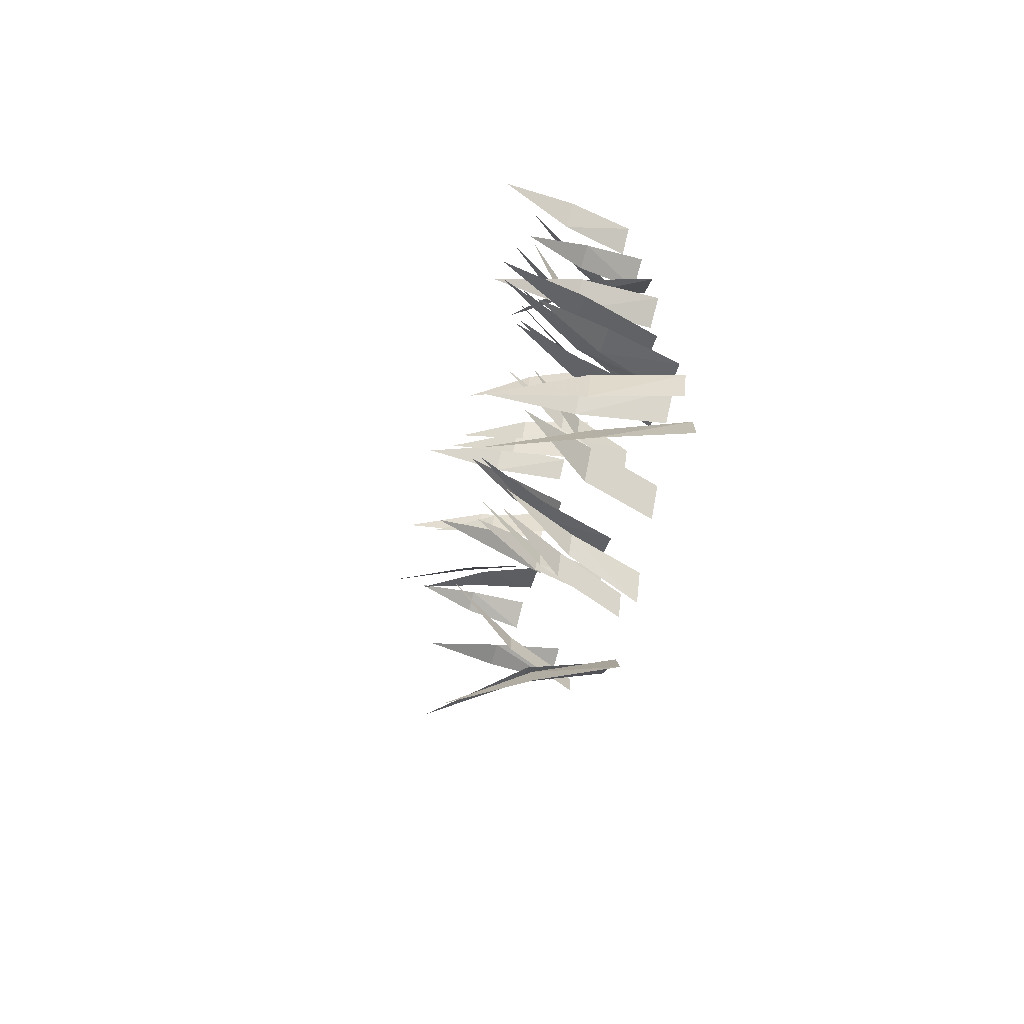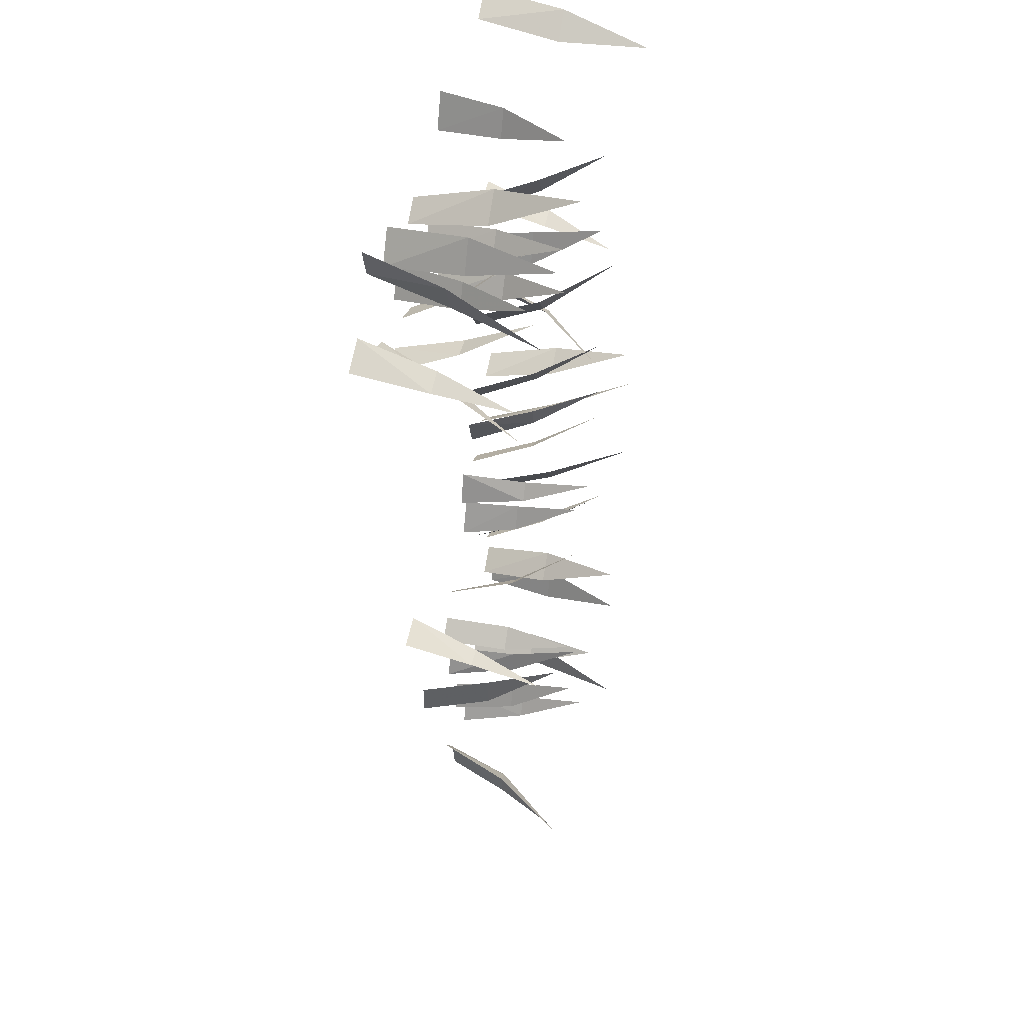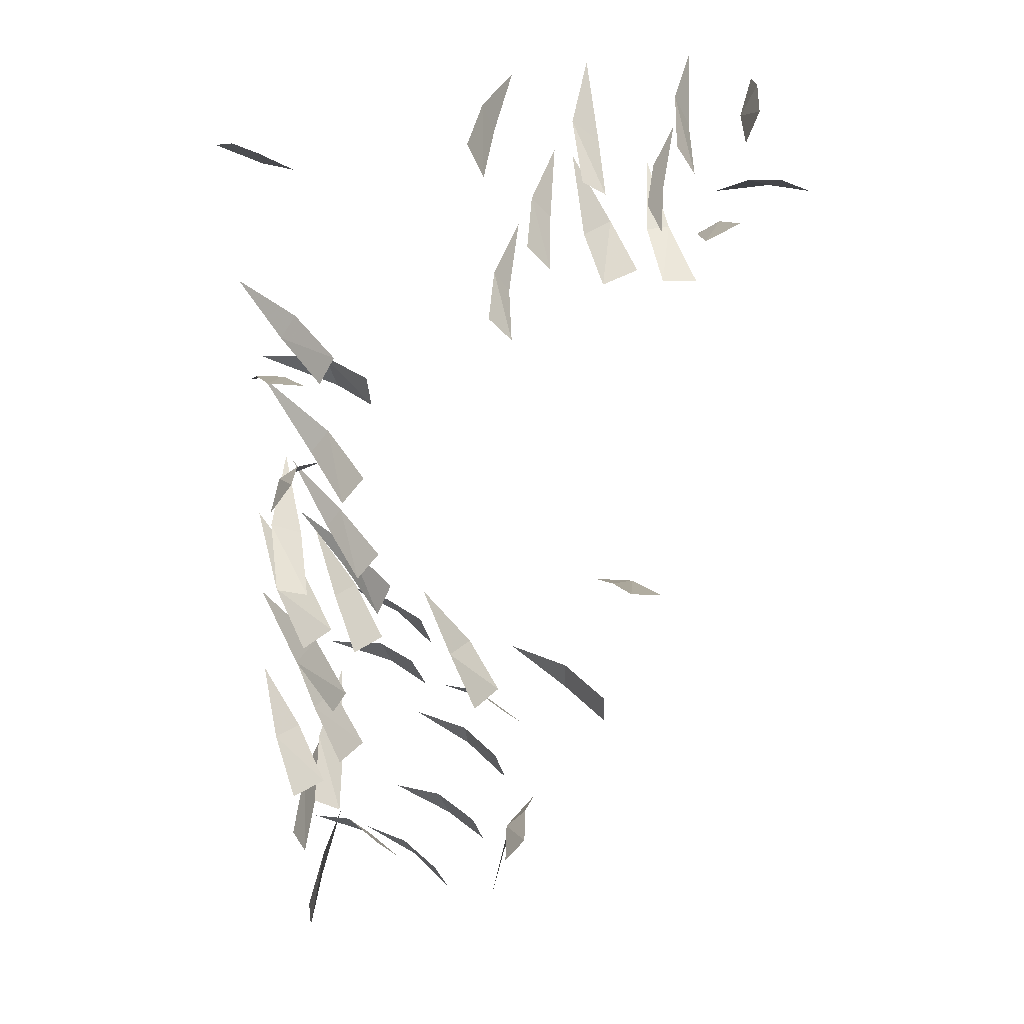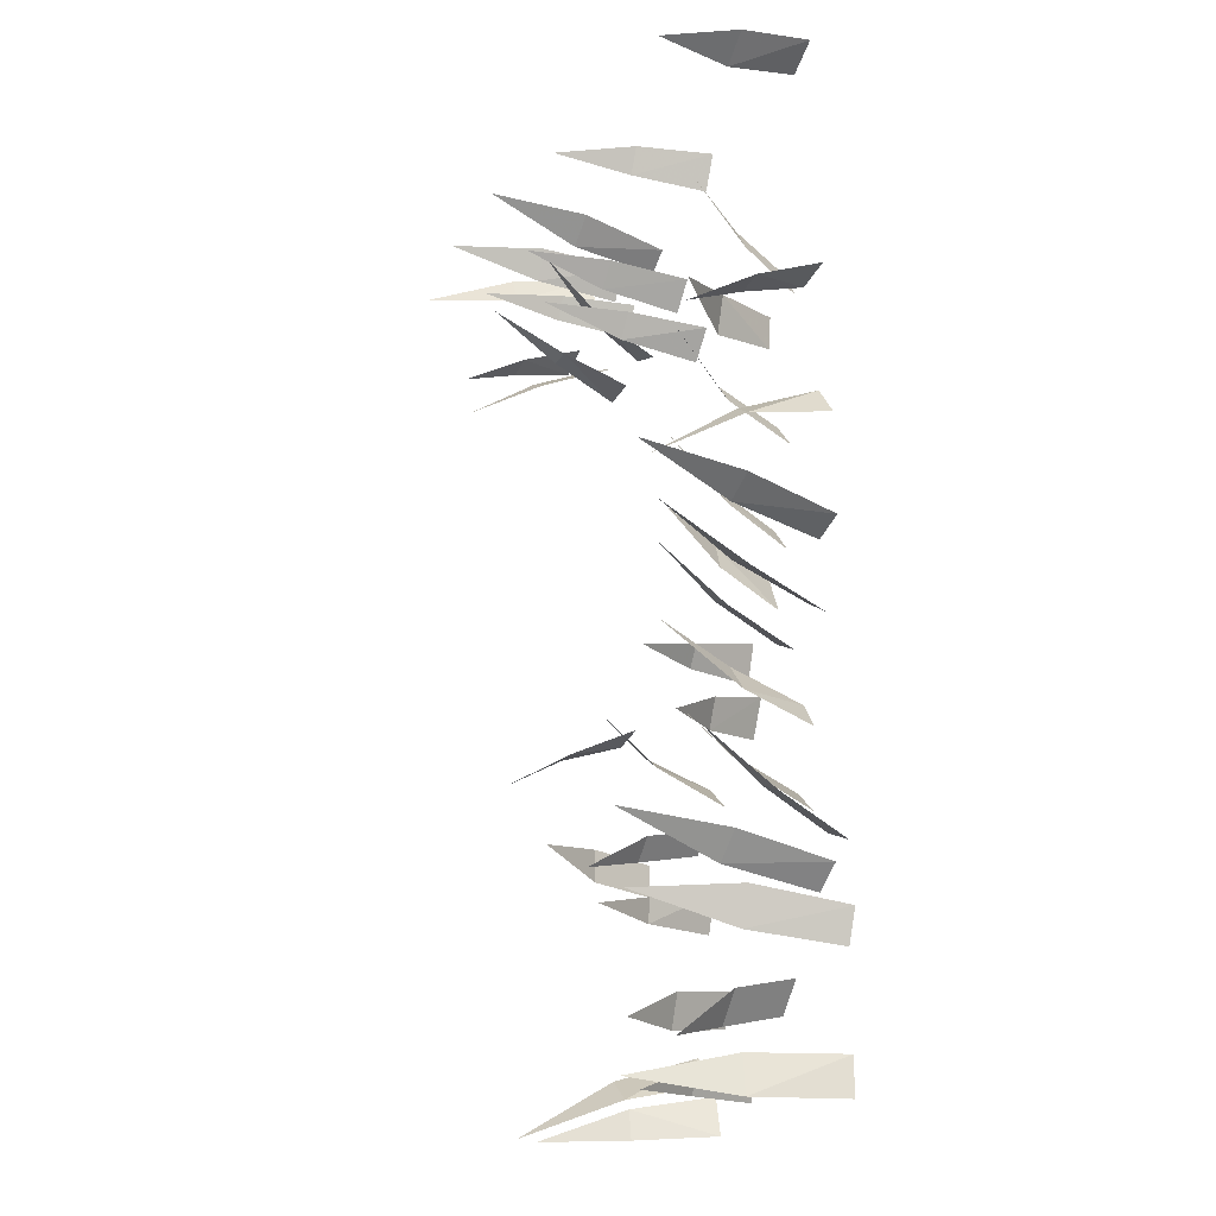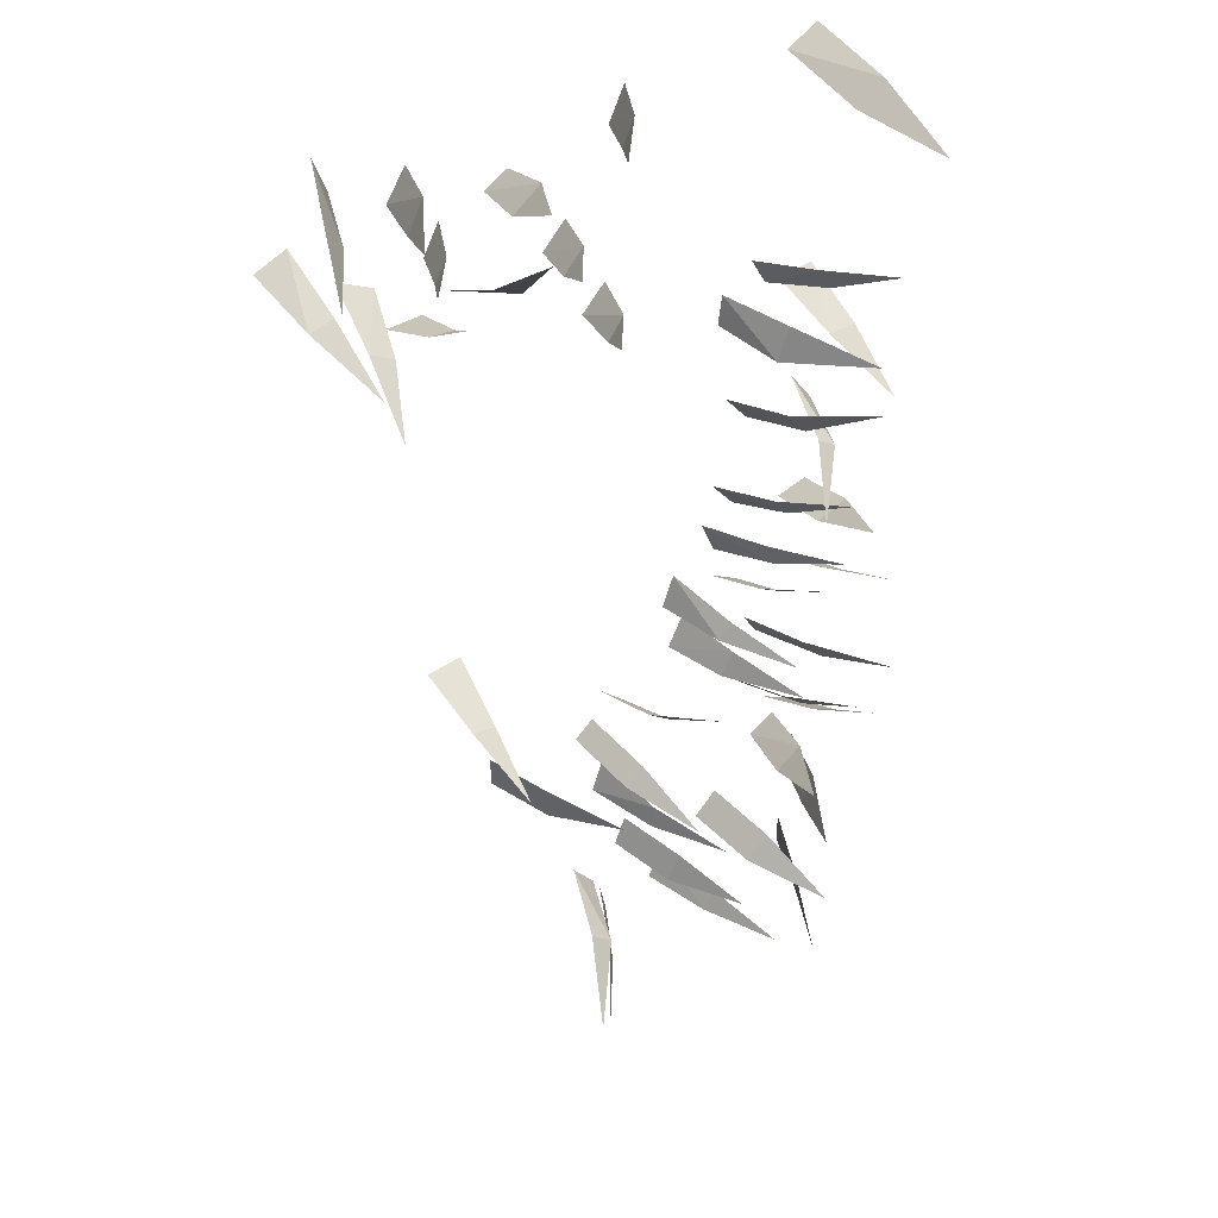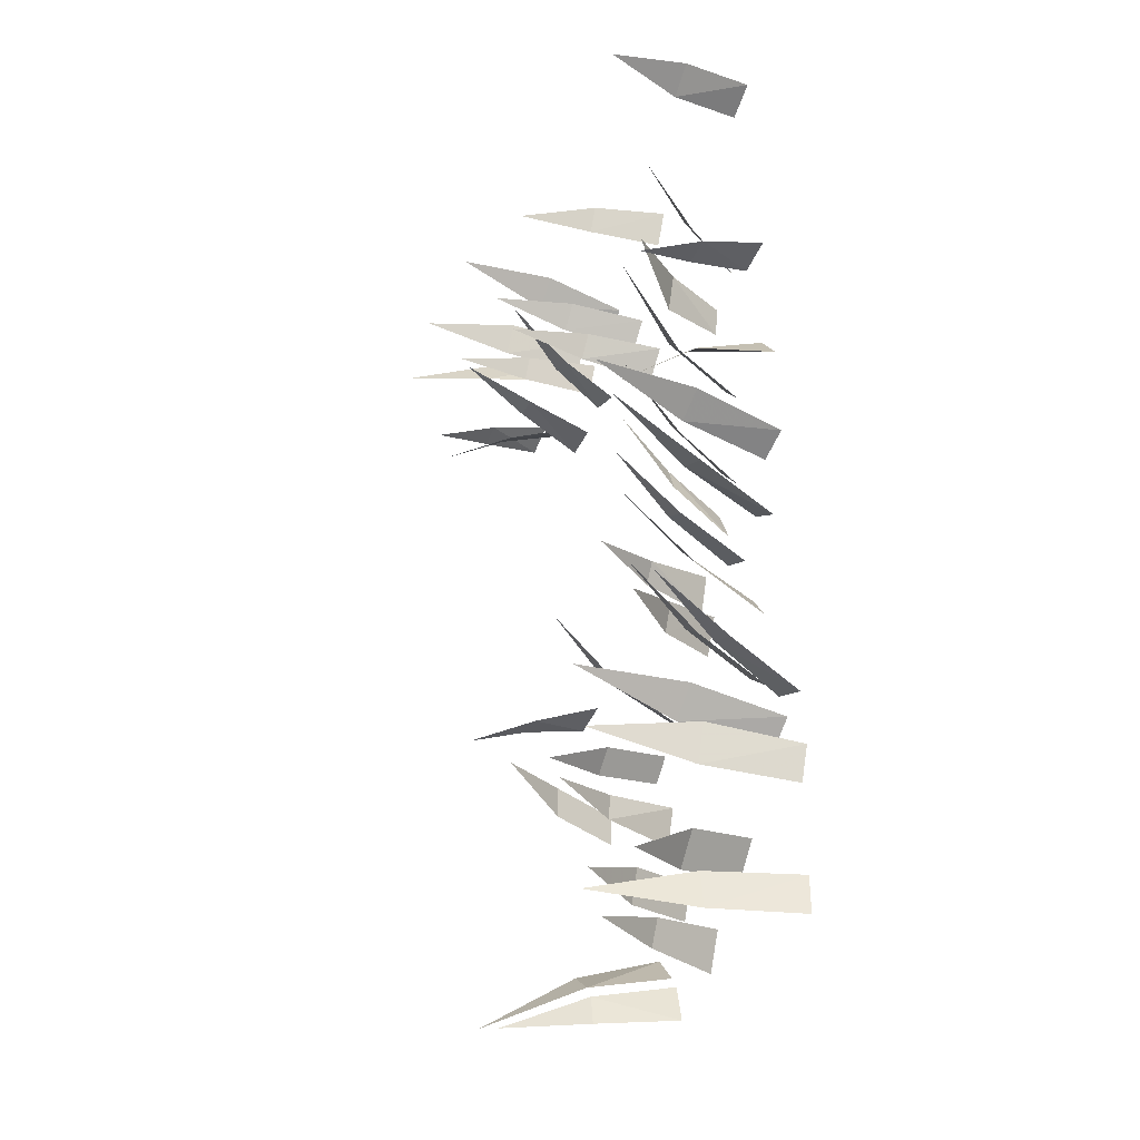
<metadata>
{"format":"obj","ext":"obj","renderer":"f3d","projection":"perspective","resolution":1024,"background":"white","views":[{"elev":-71.6,"azim":74.3,"up":"+Z"},{"elev":41.9,"azim":-77.7,"up":"+Z"},{"elev":34.1,"azim":166.2,"up":"+Z"},{"elev":-21.8,"azim":64.5,"up":"+Z"},{"elev":38.2,"azim":-29.8,"up":"+Z"},{"elev":-36.8,"azim":64.8,"up":"+Z"}]}
</metadata>
<code>
v 0.9219 -0.1328 0.5391
v 0.8906 -0.1328 0.5859
v 0.8359 0 0.5547
v 0.8672 0 0.5
v 0.9844 -0.2656 0.6094
v 0.8125 -0.1328 0.4141
v 0.8359 -0.1328 0.4844
v 0.7734 0 0.5
v 0.7656 0 0.4375
v 0.9531 -0.2656 0.4297
v 0.4766 -0.1484 0.625
v 0.4453 -0.1484 0.5781
v 0.4766 0 0.5469
v 0.5234 0 0.6016
v 0.3906 -0.2891 0.6562
v 0.3984 -0.1484 0.7812
v 0.3594 -0.1484 0.7344
v 0.3984 0 0.6953
v 0.4453 0 0.75
v 0.3125 -0.2969 0.8125
v 0.875 -0.1484 0.25
v 0.8359 -0.1484 0.2969
v 0.7891 0 0.2656
v 0.8359 0 0.2109
v 0.9453 -0.3047 0.3516
v 0.2969 -0.1172 0.7031
v 0.2422 -0.1172 0.7266
v 0.2188 0 0.6719
v 0.2891 0 0.6484
v 0.2891 -0.2422 0.8203
v 0.1484 -0.1406 0.8281
v 0.125 -0.1406 0.7812
v 0.1719 0 0.75
v 0.2031 0 0.8125
v 0.0625 -0.2812 0.8438
v 0.3125 -0.1641 0.9297
v 0.2578 -0.1641 0.8828
v 0.2891 0 0.8438
v 0.3359 0 0.875
v 0.2344 -0.3438 0.9766
v 0.1562 -0.1406 0.6875
v 0.1094 -0.1406 0.6875
v 0.09375 0 0.6328
v 0.1641 0 0.6406
v 0.1172 -0.2812 0.7734
v 0.9062 -0.1484 0.2188
v 0.9453 -0.1484 0.1953
v 0.9844 0 0.2109
v 0.9375 0 0.2734
v 0.8359 -0.2891 0.1328
v 0.9297 -0.1641 0.9062
v 0.9844 -0.1641 0.9531
v 0.9531 0 1
v 0.8906 0 0.9609
v 1 -0.3438 0.875
v 0.9688 -0.1641 0.07031
v 0.9062 -0.1641 0.03906
v 0.9219 0 -0.007812
v 0.9844 0 0.01562
v 0.9062 -0.3438 0.125
v 0.1016 -0.1641 0.9609
v 0.07031 -0.1641 0.8984
v 0.1094 0 0.8672
v 0.1484 0 0.9297
v 0.01562 -0.3438 0.9688
v 0.9219 -0.1406 0.4453
v 0.9766 -0.1406 0.4531
v 0.9688 0 0.5156
v 0.8984 0 0.5
v 0.9766 -0.2812 0.3672
v 0.5 -0.1406 0.9922
v 0.4766 -0.1406 0.9375
v 0.5312 0 0.9062
v 0.5625 0 0.9766
v 0.4062 -0.2812 0.9922
v 0 -0.1406 0.6875
v 0.04688 -0.1406 0.6641
v 0.07812 0 0.7188
v 0.007812 0 0.75
v -0.007812 -0.2812 0.5938
v 0.8516 -0.1406 0.0625
v 0.8203 -0.1406 0.1016
v 0.7656 0 0.07031
v 0.8125 0 0.01562
v 0.8984 -0.2812 0.1484
v -0.07031 -0.1641 0.9688
v -0.03906 -0.1641 0.9062
v 0.007812 0 0.9219
v -0.01562 0 0.9844
v -0.125 -0.3438 0.9062
v -0.1016 -0.1406 0.7578
v -0.05469 -0.1406 0.7734
v -0.07031 0 0.8359
v -0.1328 0 0.8047
v -0.03906 -0.2812 0.6875
v 0.8984 -0.1641 -0.5391
v 0.8438 -0.1641 -0.5859
v 0.8828 0 -0.625
v 0.9375 0 -0.5859
v 0.8125 -0.3438 -0.5
v 0.6016 -0.1328 -0.8125
v 0.625 -0.1328 -0.75
v 0.5703 0 -0.7266
v 0.5469 0 -0.7891
v 0.7031 -0.2656 -0.8203
v 0.4922 -0.1406 -0.4922
v 0.5312 -0.1406 -0.4531
v 0.4922 0 -0.4141
v 0.4531 0 -0.4531
v 0.5781 -0.2812 -0.5391
v 0.5859 -0.1484 -0.3438
v 0.5391 -0.1484 -0.3125
v 0.5078 0 -0.3438
v 0.5625 0 -0.3906
v 0.6172 -0.2891 -0.2578
v 0.9062 -0.1484 -0.4375
v 0.8594 -0.1484 -0.3984
v 0.8203 0 -0.4375
v 0.875 0 -0.4844
v 0.9375 -0.2969 -0.3516
v 0.4062 -0.1484 -0.8672
v 0.4531 -0.1484 -0.9062
v 0.4922 0 -0.875
v 0.4453 0 -0.8203
v 0.3438 -0.3047 -0.9688
v 0.7969 -0.1406 -0.8438
v 0.8438 -0.1406 -0.7891
v 0.7969 0 -0.75
v 0.75 0 -0.8047
v 0.9062 -0.2812 -0.8906
v 0.7266 -0.1172 -0.3125
v 0.75 -0.1172 -0.2578
v 0.7031 0 -0.2266
v 0.6719 0 -0.2969
v 0.8438 -0.2422 -0.3281
v 0.6875 -0.1406 -0.9375
v 0.7109 -0.1406 -0.8906
v 0.6641 0 -0.8594
v 0.6328 0 -0.9297
v 0.7812 -0.2812 -0.9531
v 0.8438 -0.1406 -0.125
v 0.7969 -0.1406 -0.1016
v 0.7656 0 -0.1484
v 0.8281 0 -0.1797
v 0.8594 -0.2812 -0.03906
v 0.9375 -0.1641 -0.6406
v 0.9141 -0.1641 -0.7109
v 0.9688 0 -0.7344
v 0.9922 0 -0.6719
v 0.8516 -0.3438 -0.6484
v 0.9375 -0.1641 -0.3125
v 0.8906 -0.1641 -0.2578
v 0.8516 0 -0.2891
v 0.8828 0 -0.3359
v 0.9844 -0.3438 -0.2344
v 0.7031 -0.1406 -0.1953
v 0.7266 -0.1406 -0.1562
v 0.6797 0 -0.1172
v 0.6562 0 -0.1875
v 0.7969 -0.2812 -0.2031
v 0.5469 -0.1484 -0.6172
v 0.5547 -0.1484 -0.5703
v 0.5156 0 -0.5391
v 0.4922 0 -0.6094
v 0.6406 -0.2891 -0.6172
v 0.9062 -0.1641 -0.9062
v 0.9141 -0.1641 -0.9766
v 0.9688 0 -0.9766
v 0.9688 0 -0.9062
v 0.8359 -0.3438 -0.9453
v 0.9688 -0.1641 -0.1016
v 0.9062 -0.1641 -0.07031
v 0.875 0 -0.1094
v 0.9375 0 -0.1484
v 0.9766 -0.3438 -0.01562
v 0.4531 -0.1406 -0.9219
v 0.4609 -0.1406 -0.9766
v 0.5234 0 -0.9688
v 0.5078 0 -0.8984
v 0.375 -0.2812 -0.9766
v 1 -0.1406 -0.5
v 0.9453 -0.1406 -0.4766
v 0.9141 0 -0.5312
v 0.9844 0 -0.5625
v 1 -0.2812 -0.4062
v 0.8203 -0.1406 -0.04688
v 0.8047 -0.1406 0
v 0.7422 0 -0.01562
v 0.7734 0 -0.08594
v 0.8906 -0.2812 0.01562
v 0.1562 -0.1406 -0.2031
v 0.2031 -0.1406 -0.2031
v 0.2031 0 -0.1328
v 0.1328 0 -0.1484
v 0.2031 -0.2812 -0.2891
v 0.3125 -0.1406 -0.4844
v 0.3125 -0.1406 -0.4219
v 0.2578 0 -0.4219
v 0.2578 0 -0.4844
v 0.4062 -0.2812 -0.4531
v 0.9219 -0.1328 0.5391
v 0.9219 -0.1328 0.5391
f 1 2 3
f 1 3 4
f 1 4 2
f 1 2 5
f 1 5 2
f 4 3 2
f 6 7 8
f 6 8 9
f 6 9 7
f 6 7 10
f 6 10 7
f 9 8 7
f 11 12 13
f 11 13 14
f 11 14 12
f 11 12 15
f 11 15 12
f 14 13 12
f 16 17 18
f 16 18 19
f 16 19 17
f 16 17 20
f 16 20 17
f 19 18 17
f 21 22 23
f 21 23 24
f 21 24 22
f 21 22 25
f 21 25 22
f 24 23 22
f 26 27 28
f 26 28 29
f 26 29 27
f 26 27 30
f 26 30 27
f 29 28 27
f 31 32 33
f 31 33 34
f 31 34 32
f 31 32 35
f 31 35 32
f 34 33 32
f 36 37 38
f 36 38 39
f 36 39 37
f 36 37 40
f 36 40 37
f 39 38 37
f 41 42 43
f 41 43 44
f 41 44 42
f 41 42 45
f 41 45 42
f 44 43 42
f 46 47 48
f 46 48 49
f 46 49 47
f 46 47 50
f 46 50 47
f 49 48 47
f 51 52 53
f 51 53 54
f 51 54 52
f 51 52 55
f 51 55 52
f 54 53 52
f 56 57 58
f 56 58 59
f 56 59 57
f 56 57 60
f 56 60 57
f 59 58 57
f 61 62 63
f 61 63 64
f 61 64 62
f 61 62 65
f 61 65 62
f 64 63 62
f 66 67 68
f 66 68 69
f 66 69 67
f 66 67 70
f 66 70 67
f 69 68 67
f 71 72 73
f 71 73 74
f 71 74 72
f 71 72 75
f 71 75 72
f 74 73 72
f 76 77 78
f 76 78 79
f 76 79 77
f 76 77 80
f 76 80 77
f 79 78 77
f 81 82 83
f 81 83 84
f 81 84 82
f 81 82 85
f 81 85 82
f 84 83 82
f 86 87 88
f 86 88 89
f 86 89 87
f 86 87 90
f 86 90 87
f 89 88 87
f 91 92 93
f 91 93 94
f 91 94 92
f 91 92 95
f 91 95 92
f 94 93 92
f 96 97 98
f 96 98 99
f 96 99 97
f 96 97 100
f 96 100 97
f 99 98 97
f 101 102 103
f 101 103 104
f 101 104 102
f 101 102 105
f 101 105 102
f 104 103 102
f 106 107 108
f 106 108 109
f 106 109 107
f 106 107 110
f 106 110 107
f 109 108 107
f 111 112 113
f 111 113 114
f 111 114 112
f 111 112 115
f 111 115 112
f 114 113 112
f 116 117 118
f 116 118 119
f 116 119 117
f 116 117 120
f 116 120 117
f 119 118 117
f 121 122 123
f 121 123 124
f 121 124 122
f 121 122 125
f 121 125 122
f 124 123 122
f 126 127 128
f 126 128 129
f 126 129 127
f 126 127 130
f 126 130 127
f 129 128 127
f 131 132 133
f 131 133 134
f 131 134 132
f 131 132 135
f 131 135 132
f 134 133 132
f 136 137 138
f 136 138 139
f 136 139 137
f 136 137 140
f 136 140 137
f 139 138 137
f 141 142 143
f 141 143 144
f 141 144 142
f 141 142 145
f 141 145 142
f 144 143 142
f 146 147 148
f 146 148 149
f 146 149 147
f 146 147 150
f 146 150 147
f 149 148 147
f 151 152 153
f 151 153 154
f 151 154 152
f 151 152 155
f 151 155 152
f 154 153 152
f 156 157 158
f 156 158 159
f 156 159 157
f 156 157 160
f 156 160 157
f 159 158 157
f 161 162 163
f 161 163 164
f 161 164 162
f 161 162 165
f 161 165 162
f 164 163 162
f 166 167 168
f 166 168 169
f 166 169 167
f 166 167 170
f 166 170 167
f 169 168 167
f 171 172 173
f 171 173 174
f 171 174 172
f 171 172 175
f 171 175 172
f 174 173 172
f 176 177 178
f 176 178 179
f 176 179 177
f 176 177 180
f 176 180 177
f 179 178 177
f 181 182 183
f 181 183 184
f 181 184 182
f 181 182 185
f 181 185 182
f 184 183 182
f 186 187 188
f 186 188 189
f 186 189 187
f 186 187 190
f 186 190 187
f 189 188 187
f 191 192 193
f 191 193 194
f 191 194 192
f 191 192 195
f 191 195 192
f 194 193 192
f 196 197 198
f 196 198 199
f 196 199 197
f 196 197 200
f 196 200 197
f 199 198 197

</code>
